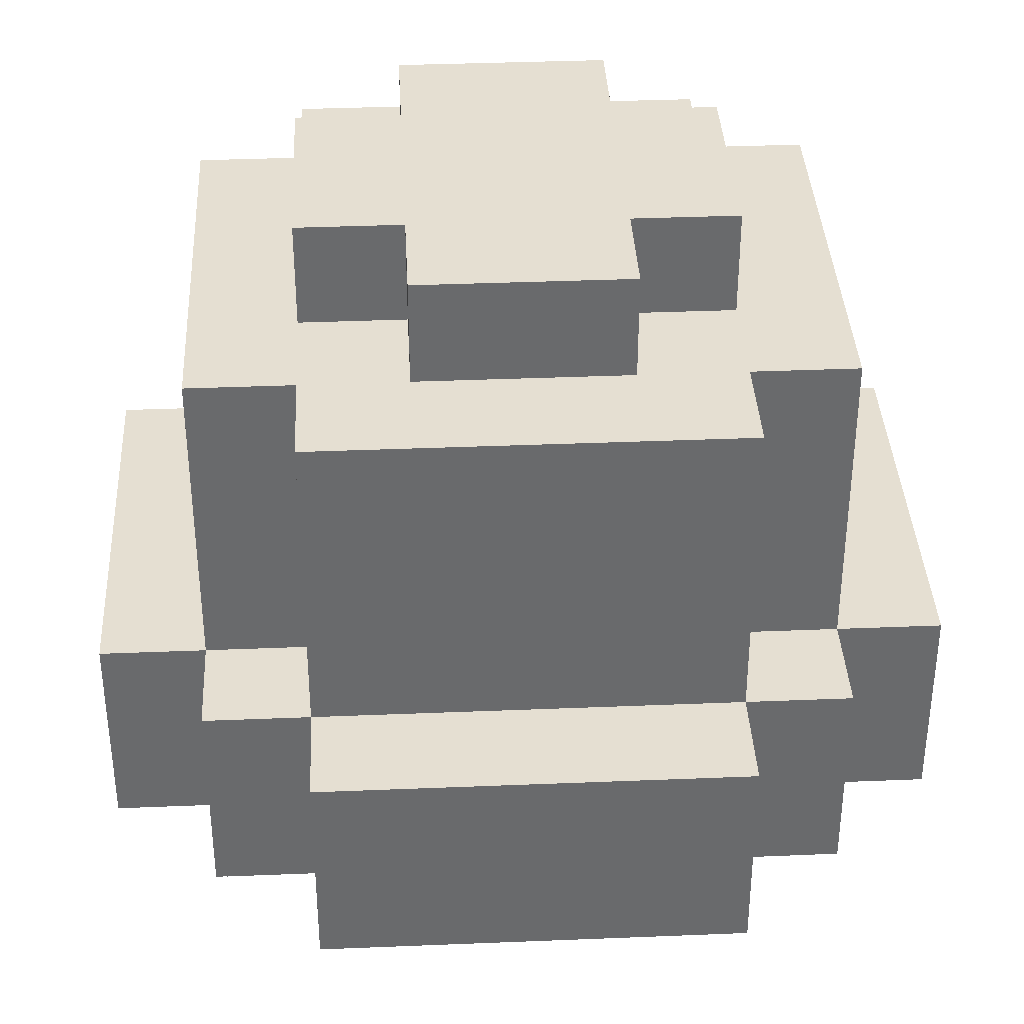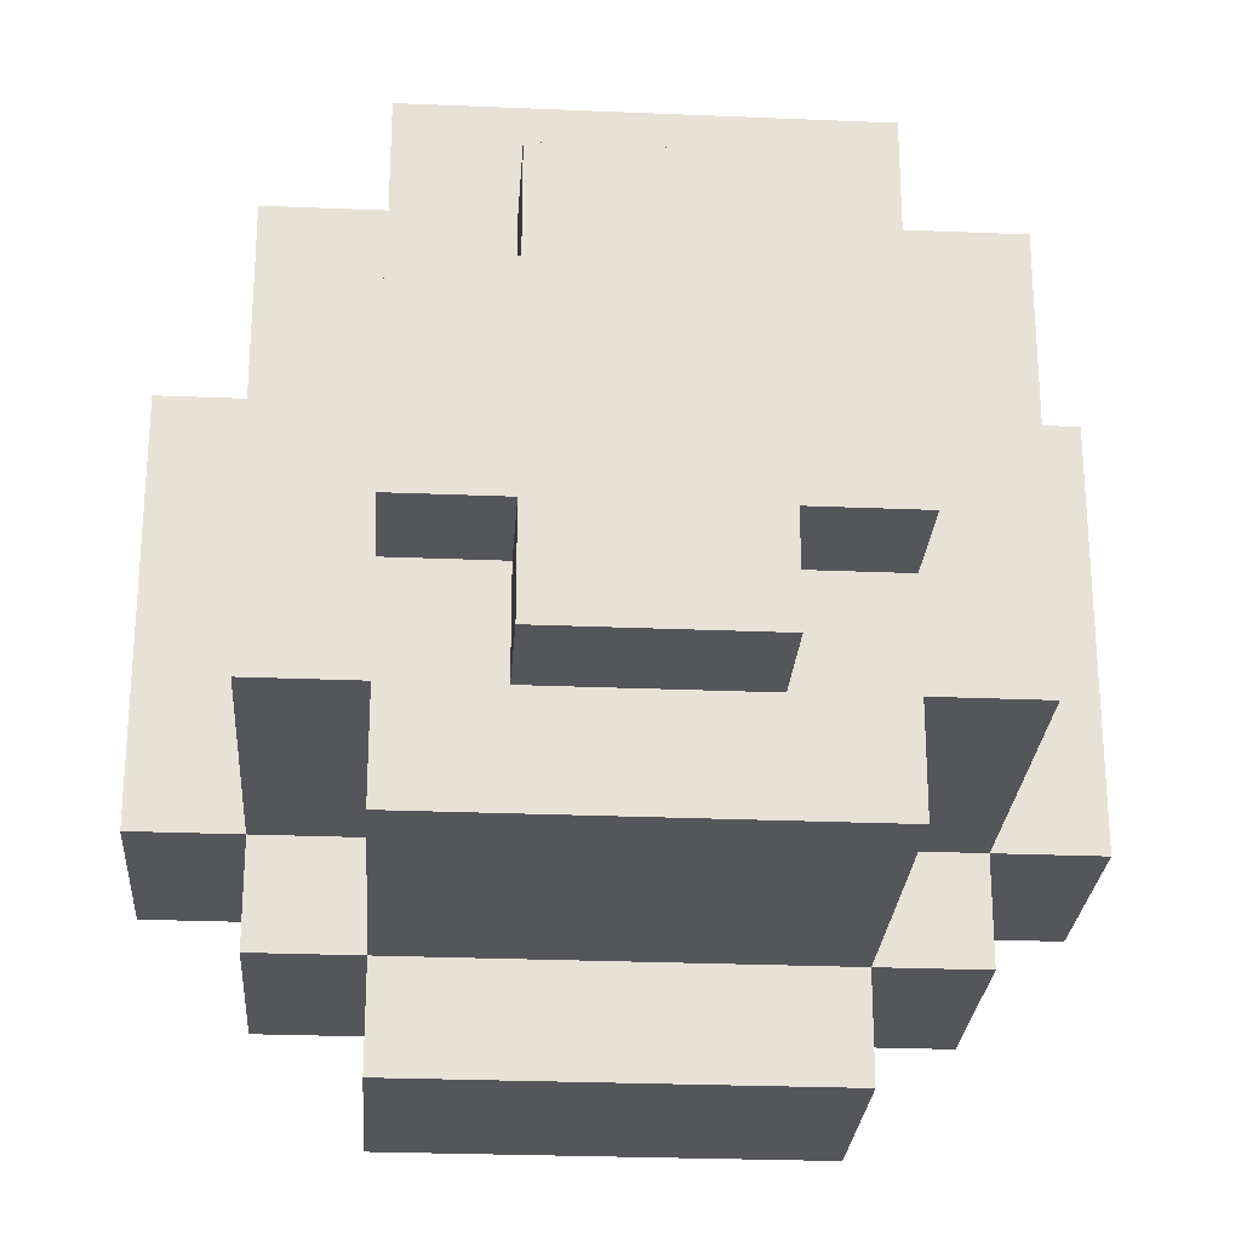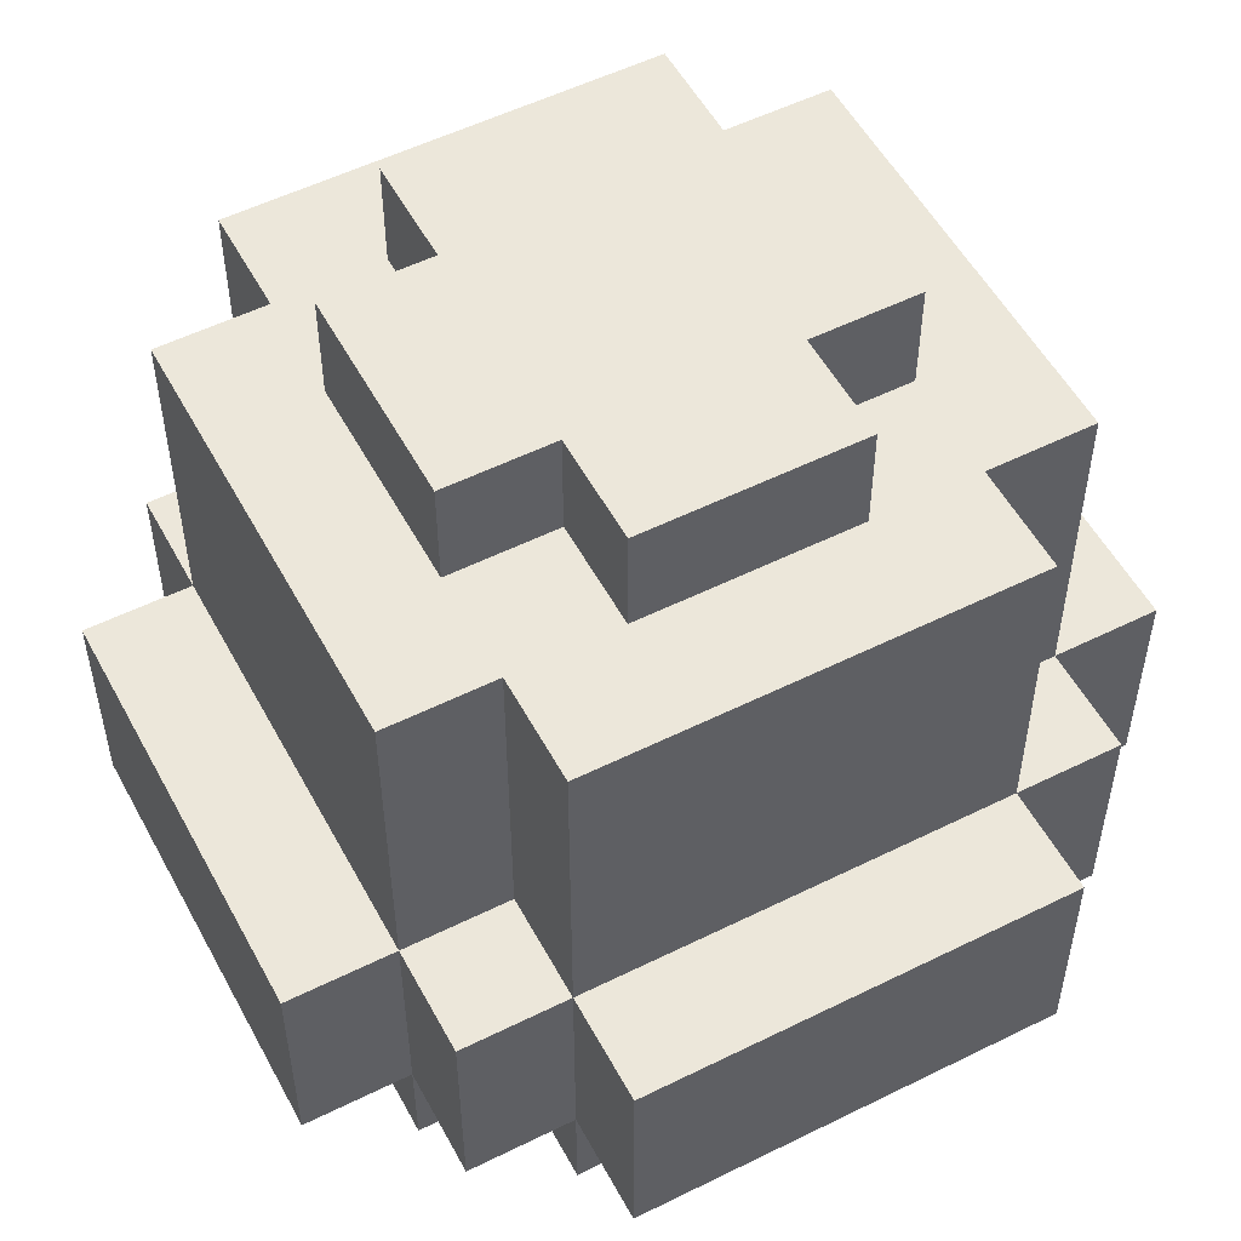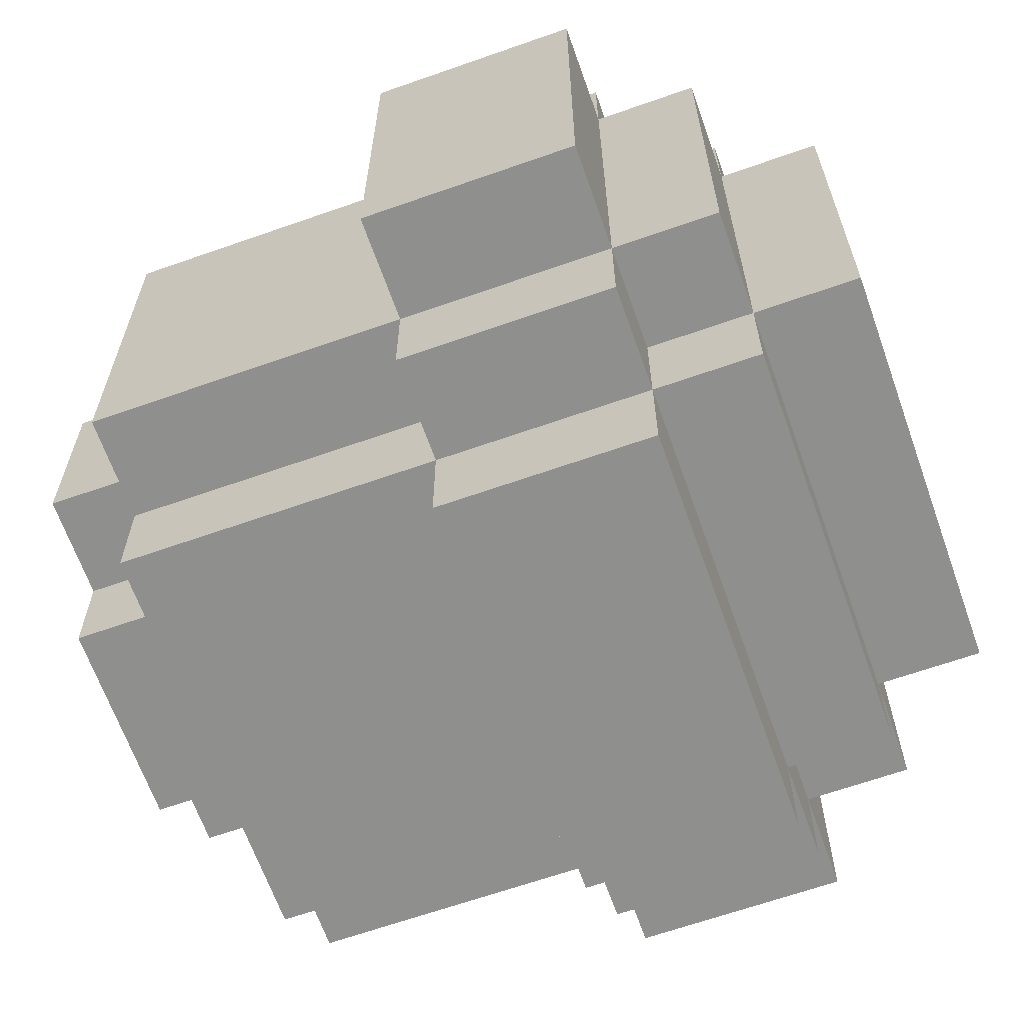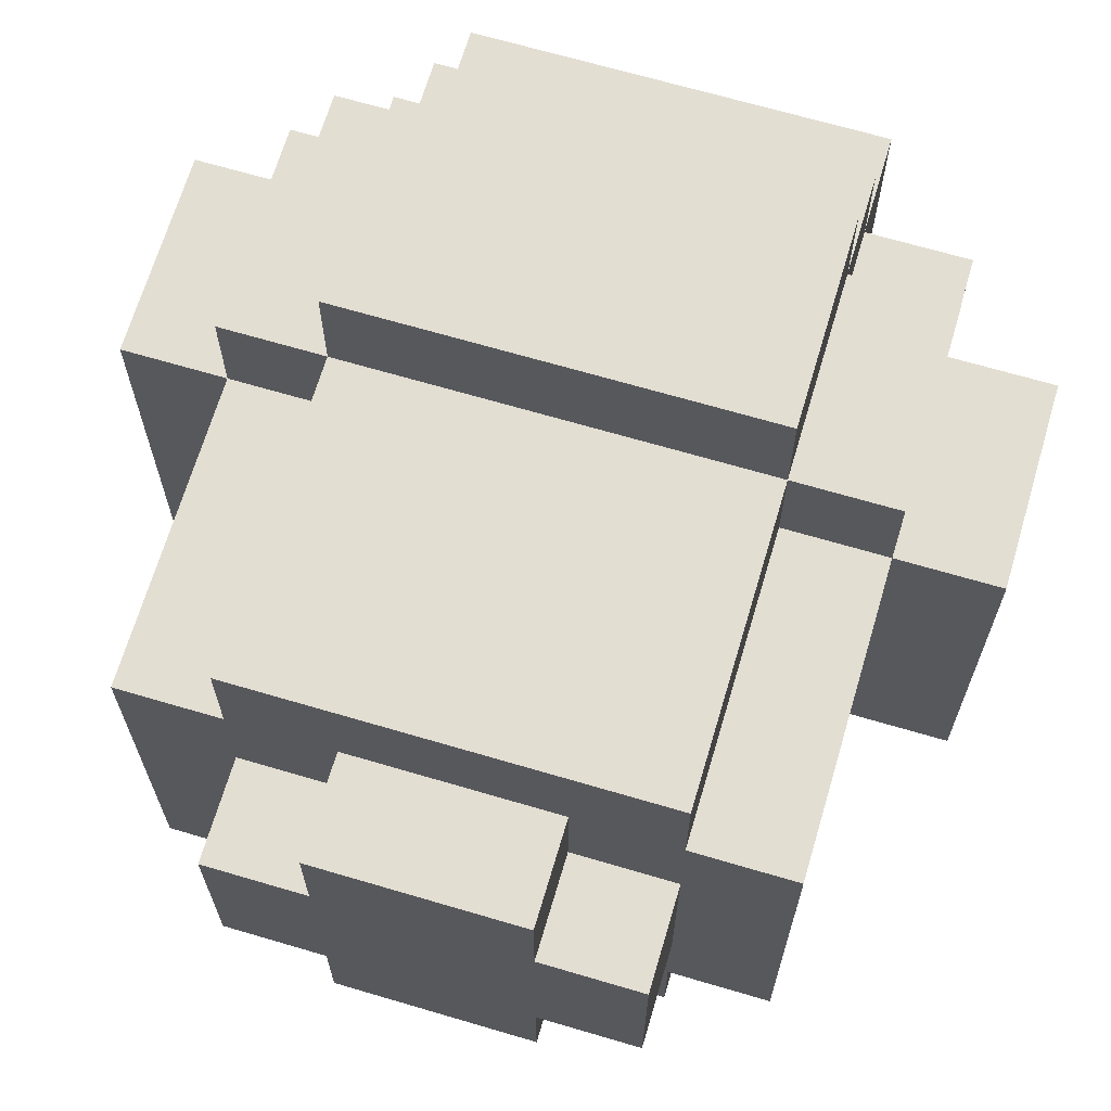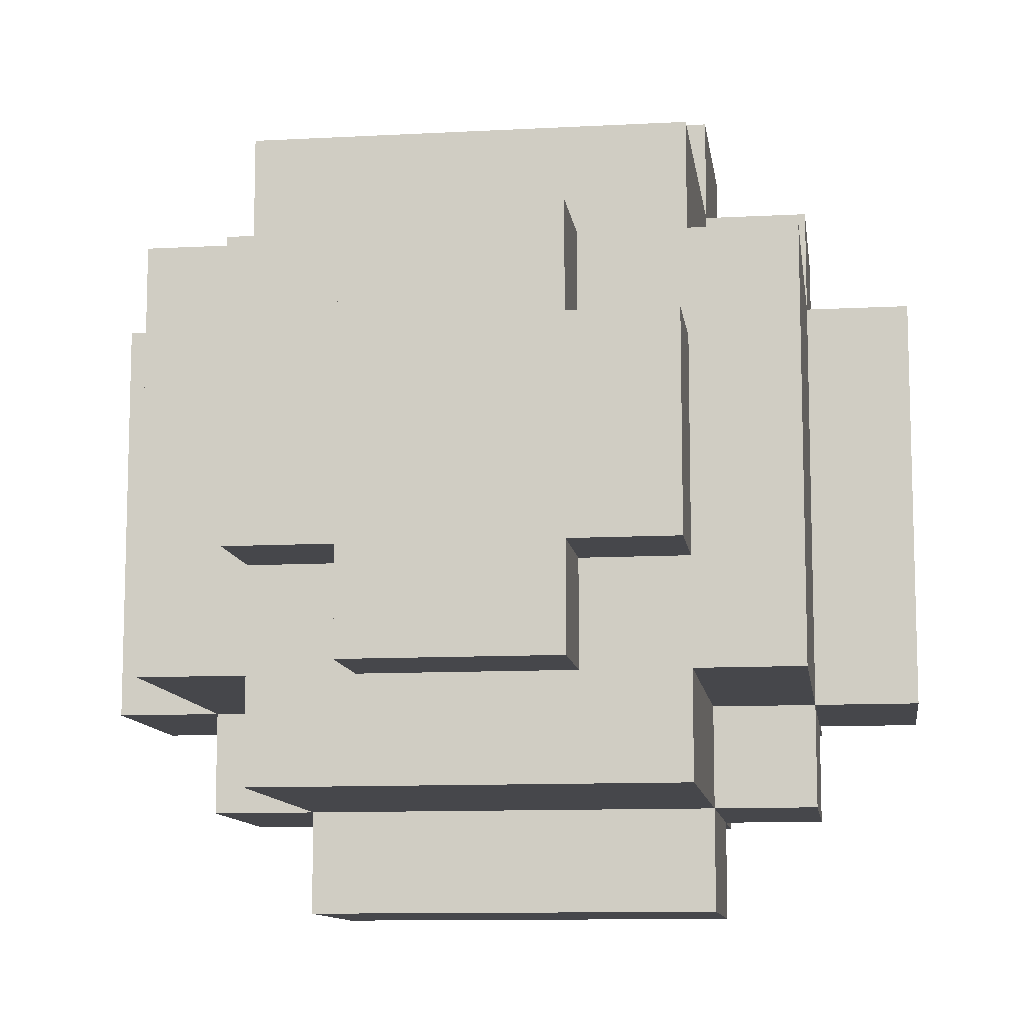
<metadata>
{"format":"obj","ext":"obj","renderer":"f3d","projection":"perspective","resolution":1024,"background":"white","views":[{"elev":37.3,"azim":177.0,"up":"+Z"},{"elev":-25.9,"azim":-3.9,"up":"+Y"},{"elev":53.7,"azim":-117.9,"up":"+Z"},{"elev":-65.2,"azim":109.5,"up":"+Y"},{"elev":67.5,"azim":16.5,"up":"+Y"},{"elev":-10.7,"azim":7.7,"up":"+Y"}]}
</metadata>
<code>
g gold
v -4 -2 2
v -4 2 2
v -4 -2 4
v -4 2 4
v -3 -2 1
v -3 2 1
v -3 -3 2
v -3 -2 2
v -3 2 2
v -3 3 2
v -3 -3 4
v -3 -2 4
v -3 2 4
v -3 3 4
v -3 -2 7
v -3 2 7
v -2 -2 0
v -2 2 0
v -2 -3 1
v -2 -2 1
v -2 2 1
v -2 3 1
v -2 -4 2
v -2 -3 2
v -2 -2 2
v -2 2 2
v -2 3 2
v -2 4 2
v -2 -4 4
v -2 -3 4
v -2 -2 4
v -2 2 4
v -2 3 4
v -2 4 4
v -2 -3 7
v -2 -2 7
v -2 -1 7
v -2 1 7
v -2 2 7
v -2 3 7
v -2 -1 8
v -2 1 8
v -1 -2 7
v -1 -1 7
v -1 1 7
v -1 2 7
v -1 -2 8
v -1 -1 8
v -1 1 8
v -1 2 8
v 1 -2 7
v 1 -1 7
v 1 1 7
v 1 2 7
v 1 -2 8
v 1 -1 8
v 1 1 8
v 1 2 8
v 2 -2 0
v 2 2 0
v 2 -3 1
v 2 -2 1
v 2 2 1
v 2 3 1
v 2 -4 2
v 2 -3 2
v 2 -2 2
v 2 2 2
v 2 3 2
v 2 4 2
v 2 -4 4
v 2 -3 4
v 2 -2 4
v 2 2 4
v 2 3 4
v 2 4 4
v 2 -3 7
v 2 -2 7
v 2 -1 7
v 2 1 7
v 2 2 7
v 2 3 7
v 2 -1 8
v 2 1 8
v 3 -2 1
v 3 2 1
v 3 -3 2
v 3 -2 2
v 3 2 2
v 3 3 2
v 3 -3 4
v 3 -2 4
v 3 2 4
v 3 3 4
v 3 -2 7
v 3 2 7
v 4 -2 2
v 4 2 2
v 4 -2 4
v 4 2 4
v -2 -4 2
v -2 -4 4
v 2 -4 2
v 2 -4 4
v -3 -3 2
v -3 -3 4
v -2 -3 1
v -2 -3 2
v -2 -3 4
v -2 -3 7
v 2 -3 1
v 2 -3 2
v 2 -3 4
v 2 -3 7
v 3 -3 2
v 3 -3 4
v -4 -2 2
v -4 -2 4
v -3 -2 1
v -3 -2 2
v -3 -2 4
v -3 -2 7
v -2 -2 0
v -2 -2 1
v -2 -2 2
v -2 -2 4
v -2 -2 7
v -1 -2 7
v -1 -2 8
v 1 -2 7
v 1 -2 8
v 2 -2 0
v 2 -2 1
v 2 -2 2
v 2 -2 4
v 2 -2 7
v 3 -2 1
v 3 -2 2
v 3 -2 4
v 3 -2 7
v 4 -2 2
v 4 -2 4
v -2 -1 7
v -2 -1 8
v -1 -1 7
v -1 -1 8
v 1 -1 7
v 1 -1 8
v 2 -1 7
v 2 -1 8
v -2 1 7
v -2 1 8
v -1 1 7
v -1 1 8
v 1 1 7
v 1 1 8
v 2 1 7
v 2 1 8
v -4 2 2
v -4 2 4
v -3 2 1
v -3 2 2
v -3 2 4
v -3 2 7
v -2 2 0
v -2 2 1
v -2 2 2
v -2 2 4
v -2 2 7
v -1 2 7
v -1 2 8
v 1 2 7
v 1 2 8
v 2 2 0
v 2 2 1
v 2 2 2
v 2 2 4
v 2 2 7
v 3 2 1
v 3 2 2
v 3 2 4
v 3 2 7
v 4 2 2
v 4 2 4
v -3 3 2
v -3 3 4
v -2 3 1
v -2 3 2
v -2 3 4
v -2 3 7
v 2 3 1
v 2 3 2
v 2 3 4
v 2 3 7
v 3 3 2
v 3 3 4
v -2 4 2
v -2 4 4
v 2 4 2
v 2 4 4
v -2 -2 0
v 2 -2 0
v -2 2 0
v 2 2 0
v -2 -3 1
v 2 -3 1
v -3 -2 1
v -2 -2 1
v 2 -2 1
v 3 -2 1
v -3 2 1
v -2 2 1
v 2 2 1
v 3 2 1
v -2 3 1
v 2 3 1
v -2 -4 2
v 2 -4 2
v -3 -3 2
v -2 -3 2
v 2 -3 2
v 3 -3 2
v -4 -2 2
v -3 -2 2
v -2 -2 2
v 2 -2 2
v 3 -2 2
v 4 -2 2
v -4 2 2
v -3 2 2
v -2 2 2
v 2 2 2
v 3 2 2
v 4 2 2
v -3 3 2
v -2 3 2
v 2 3 2
v 3 3 2
v -2 4 2
v 2 4 2
v -2 -4 4
v 2 -4 4
v -3 -3 4
v -2 -3 4
v 2 -3 4
v 3 -3 4
v -4 -2 4
v -3 -2 4
v -2 -2 4
v 2 -2 4
v 3 -2 4
v 4 -2 4
v -4 2 4
v -3 2 4
v -2 2 4
v 2 2 4
v 3 2 4
v 4 2 4
v -3 3 4
v -2 3 4
v 2 3 4
v 3 3 4
v -2 4 4
v 2 4 4
v -2 -3 7
v 2 -3 7
v -3 -2 7
v -2 -2 7
v -1 -2 7
v 1 -2 7
v 2 -2 7
v 3 -2 7
v -2 -1 7
v -1 -1 7
v 1 -1 7
v 2 -1 7
v -2 1 7
v -1 1 7
v 1 1 7
v 2 1 7
v -3 2 7
v -2 2 7
v -1 2 7
v 1 2 7
v 2 2 7
v 3 2 7
v -2 3 7
v 2 3 7
v -1 -2 8
v 1 -2 8
v -2 -1 8
v -1 -1 8
v 1 -1 8
v 2 -1 8
v -2 1 8
v -1 1 8
v 1 1 8
v 2 1 8
v -1 2 8
v 1 2 8
f 3 2 1
f 4 2 3
f 8 6 5
f 9 6 8
f 11 8 7
f 12 8 11
f 13 10 9
f 14 10 13
f 15 13 12
f 16 13 15
f 20 18 17
f 21 18 20
f 24 20 19
f 25 20 24
f 26 22 21
f 27 22 26
f 29 24 23
f 30 24 29
f 33 28 27
f 34 28 33
f 35 31 30
f 36 31 35
f 39 33 32
f 40 33 39
f 41 38 37
f 42 38 41
f 47 44 43
f 48 44 47
f 49 46 45
f 50 46 49
f 51 52 55
f 55 52 56
f 53 54 57
f 57 54 58
f 59 60 62
f 62 60 63
f 61 62 66
f 66 62 67
f 63 64 68
f 68 64 69
f 65 66 71
f 71 66 72
f 69 70 75
f 75 70 76
f 72 73 77
f 77 73 78
f 74 75 81
f 81 75 82
f 79 80 83
f 83 80 84
f 85 86 88
f 88 86 89
f 87 88 91
f 91 88 92
f 89 90 93
f 93 90 94
f 92 93 95
f 95 93 96
f 97 98 99
f 99 98 100
f 103 102 101
f 104 102 103
f 108 106 105
f 109 106 108
f 111 108 107
f 112 108 111
f 113 110 109
f 114 110 113
f 115 113 112
f 116 113 115
f 120 118 117
f 121 118 120
f 124 120 119
f 125 120 124
f 126 122 121
f 127 122 126
f 130 129 128
f 131 129 130
f 132 124 123
f 133 124 132
f 137 134 133
f 138 134 137
f 139 136 135
f 140 136 139
f 141 139 138
f 142 139 141
f 145 144 143
f 146 144 145
f 149 148 147
f 150 148 149
f 151 152 153
f 153 152 154
f 155 156 157
f 157 156 158
f 159 160 162
f 162 160 163
f 161 162 166
f 166 162 167
f 163 164 168
f 168 164 169
f 170 171 172
f 172 171 173
f 165 166 174
f 174 166 175
f 175 176 179
f 179 176 180
f 177 178 181
f 181 178 182
f 180 181 183
f 183 181 184
f 185 186 188
f 188 186 189
f 187 188 191
f 191 188 192
f 189 190 193
f 193 190 194
f 192 193 195
f 195 193 196
f 197 198 199
f 199 198 200
f 203 202 201
f 204 202 203
f 208 206 205
f 209 206 208
f 211 208 207
f 212 208 211
f 213 210 209
f 214 210 213
f 215 213 212
f 216 213 215
f 220 218 217
f 221 218 220
f 224 220 219
f 225 220 224
f 226 222 221
f 227 222 226
f 229 224 223
f 230 224 229
f 233 228 227
f 234 228 233
f 235 231 230
f 236 231 235
f 237 233 232
f 238 233 237
f 239 237 236
f 240 237 239
f 241 242 244
f 244 242 245
f 243 244 248
f 248 244 249
f 245 246 250
f 250 246 251
f 247 248 253
f 253 248 254
f 251 252 257
f 257 252 258
f 254 255 259
f 259 255 260
f 256 257 261
f 261 257 262
f 260 261 263
f 263 261 264
f 265 266 268
f 268 266 269
f 269 266 270
f 270 266 271
f 267 268 273
f 268 269 273
f 273 269 274
f 271 272 275
f 270 271 275
f 275 272 276
f 267 273 277
f 276 272 280
f 277 278 281
f 267 277 281
f 281 278 282
f 282 278 283
f 279 280 284
f 280 272 285
f 284 280 285
f 285 272 286
f 282 283 287
f 283 284 287
f 284 285 287
f 287 285 288
f 289 290 292
f 292 290 293
f 291 292 295
f 293 294 295
f 292 293 295
f 295 294 296
f 296 294 297
f 297 294 298
f 296 297 299
f 299 297 300

</code>
